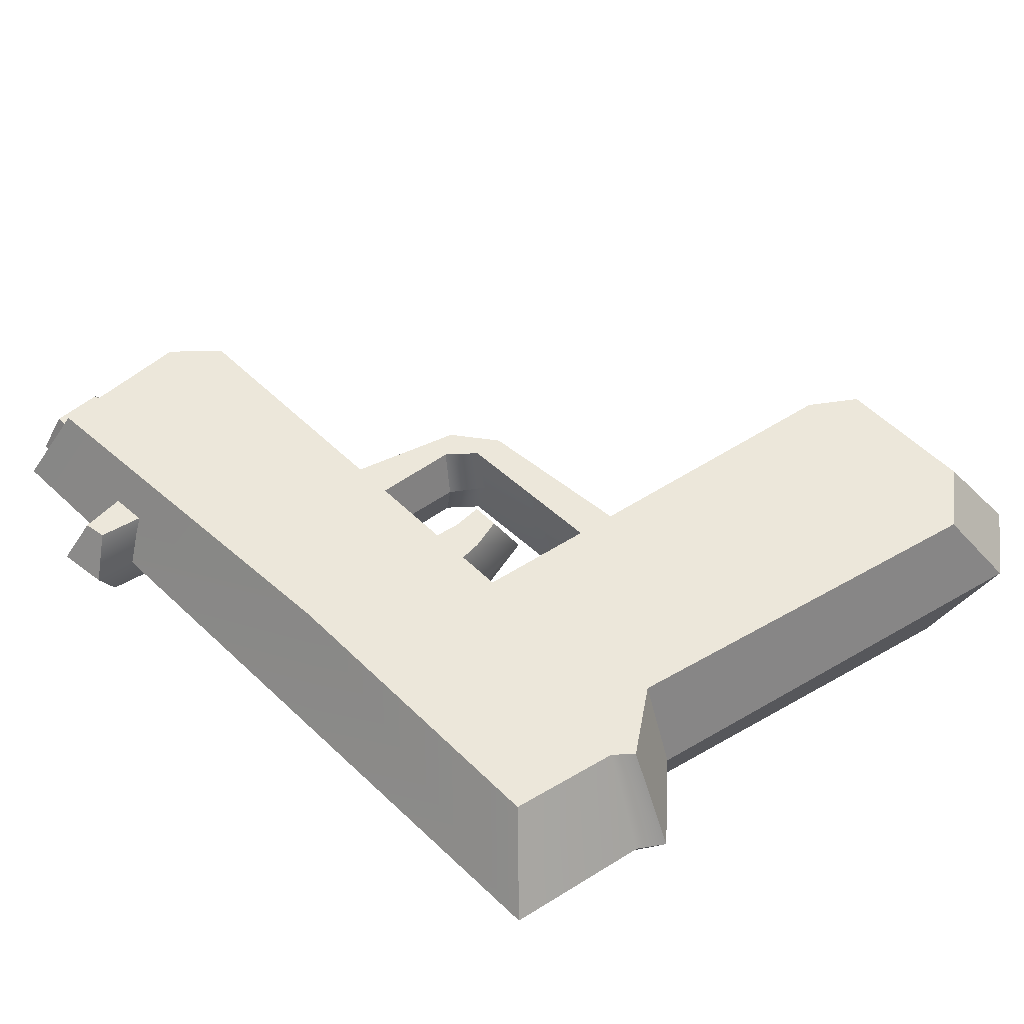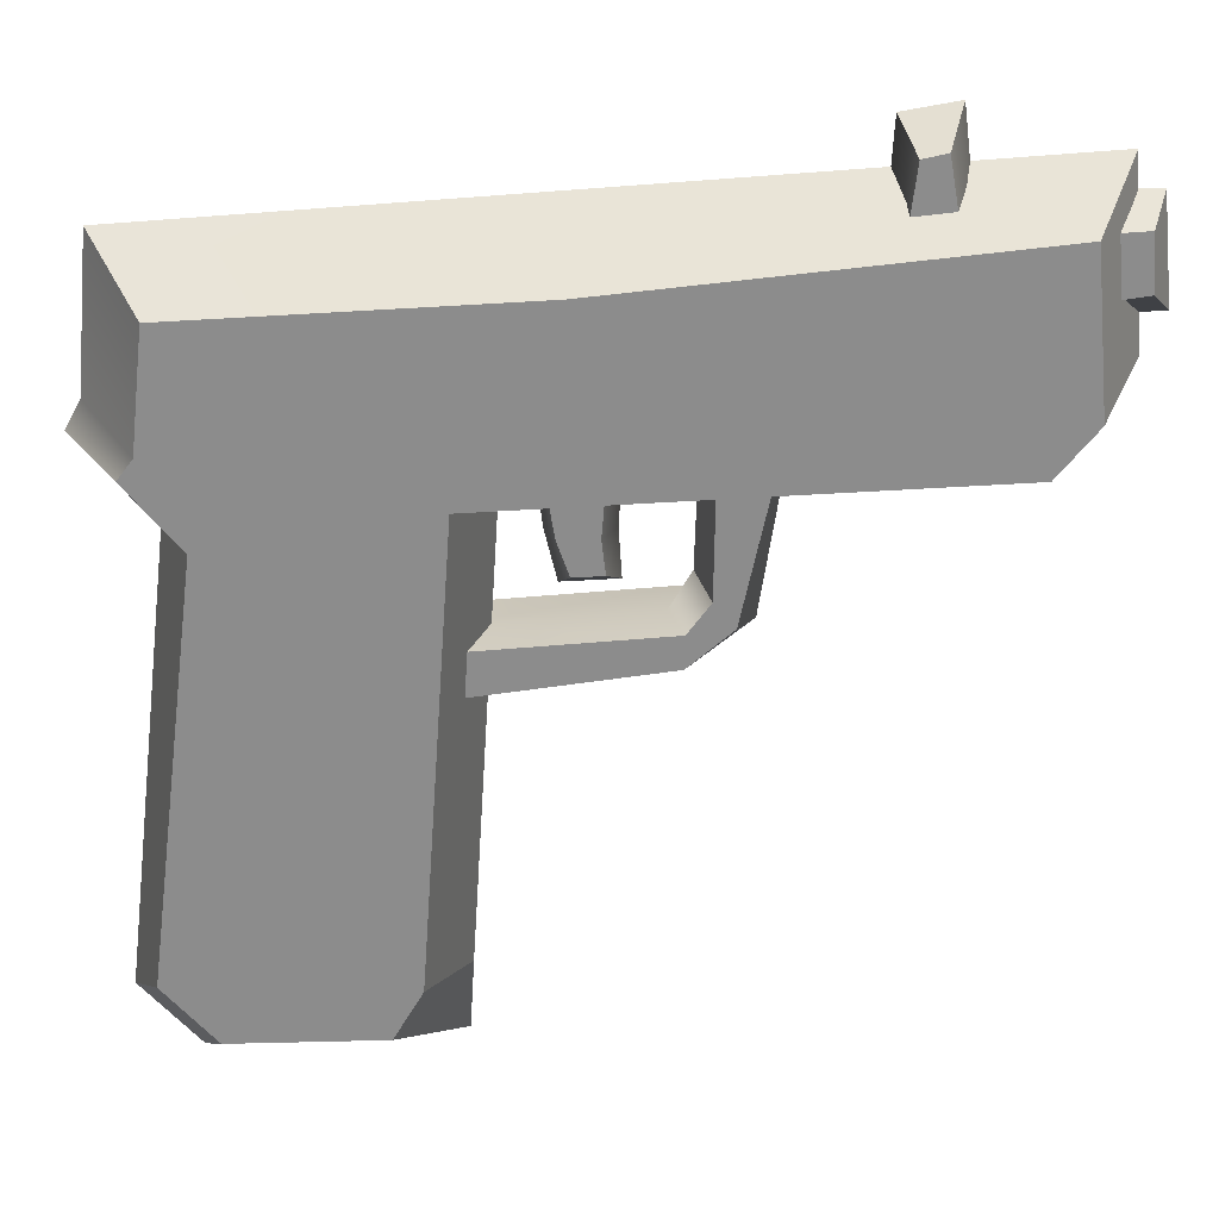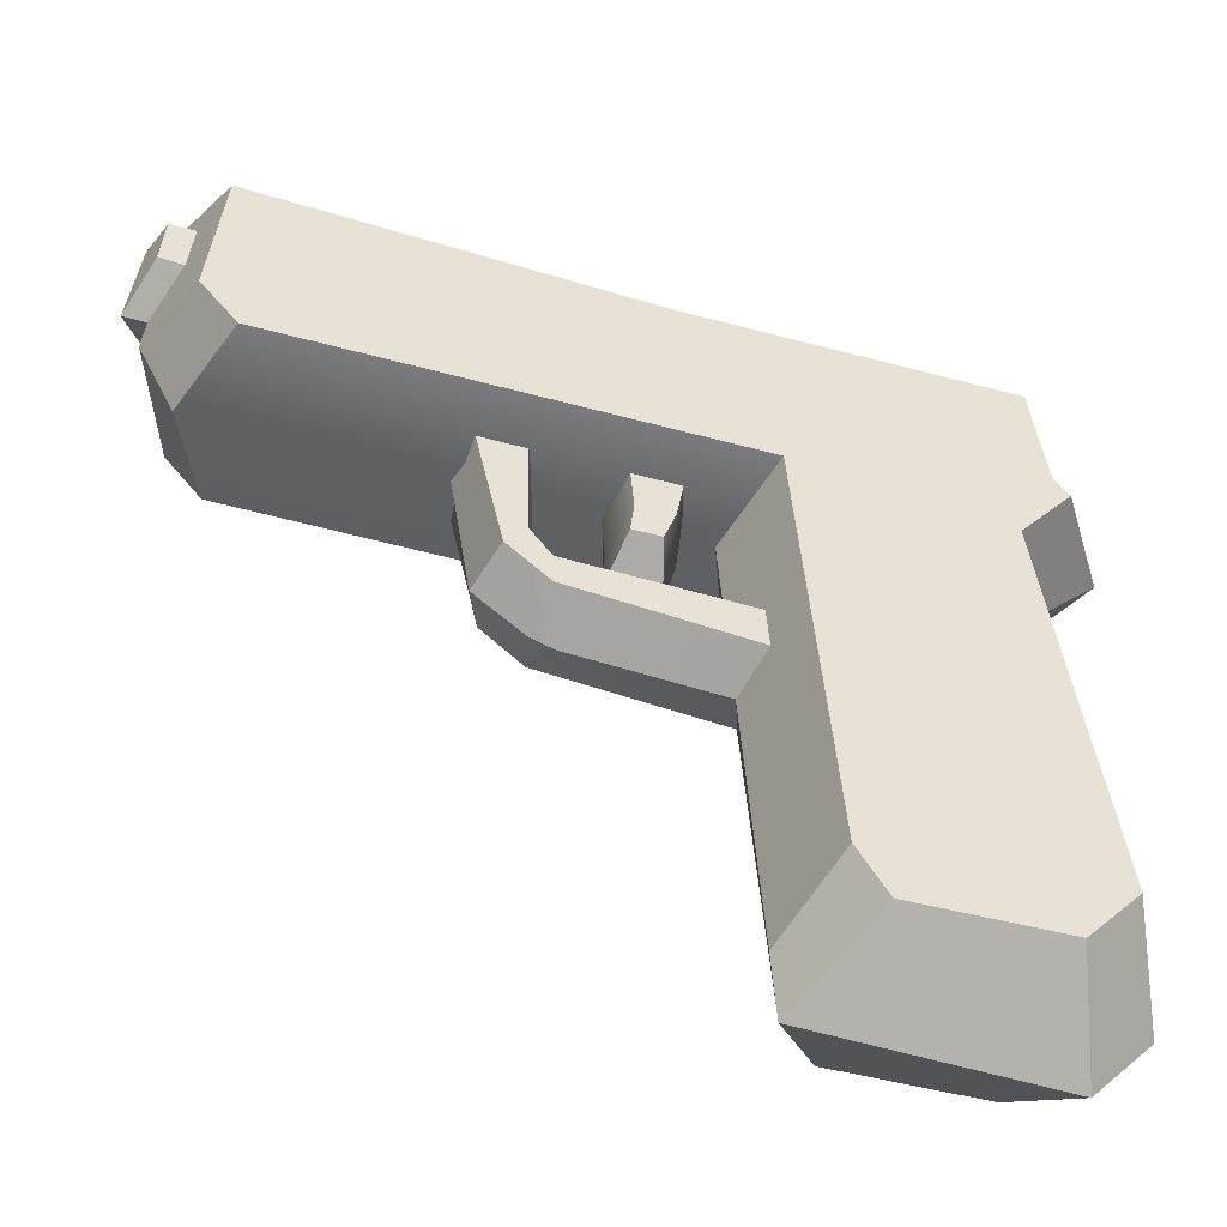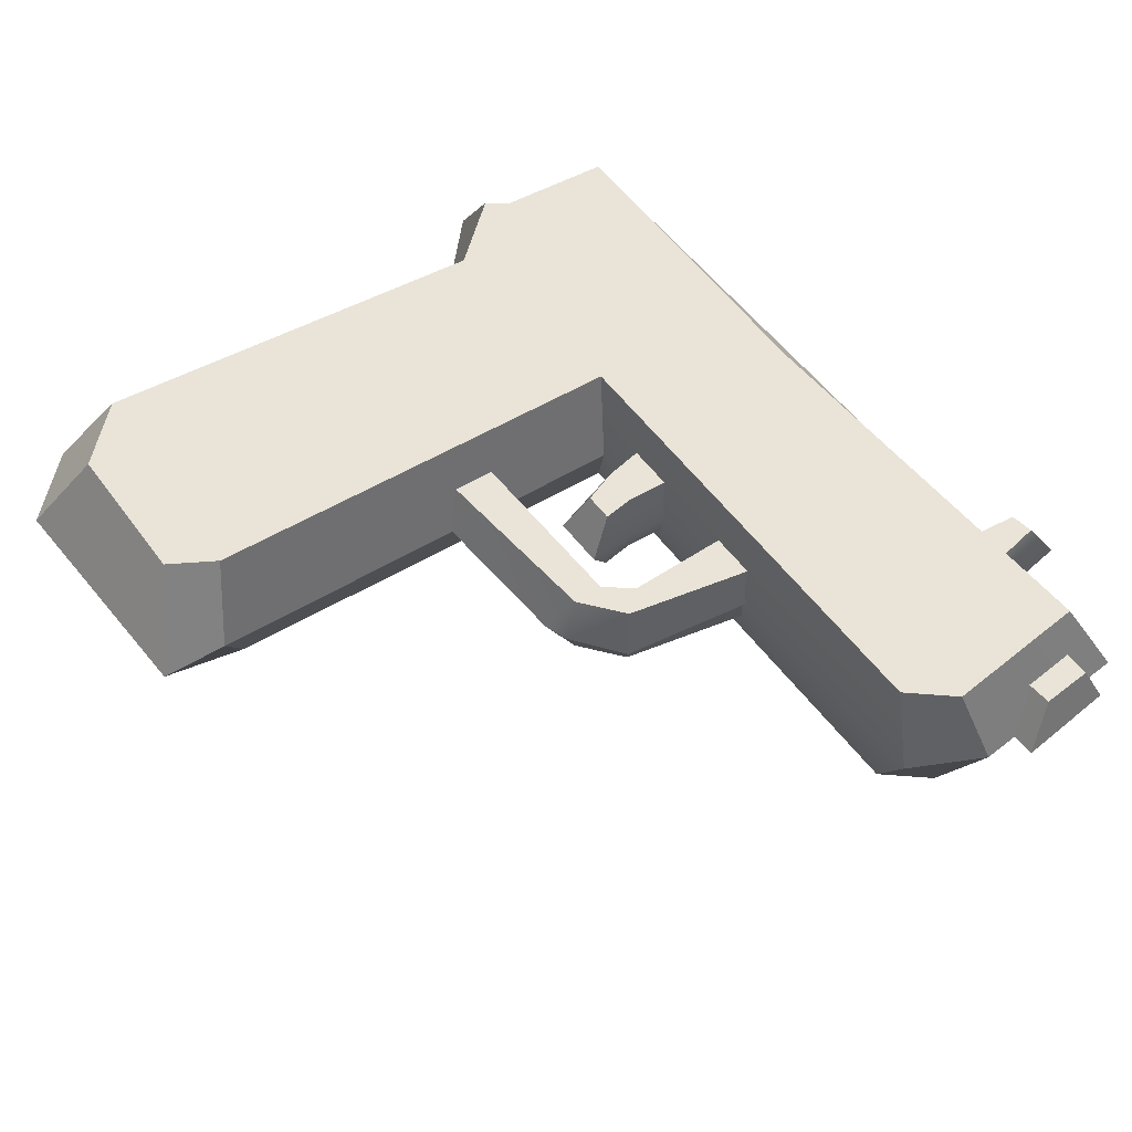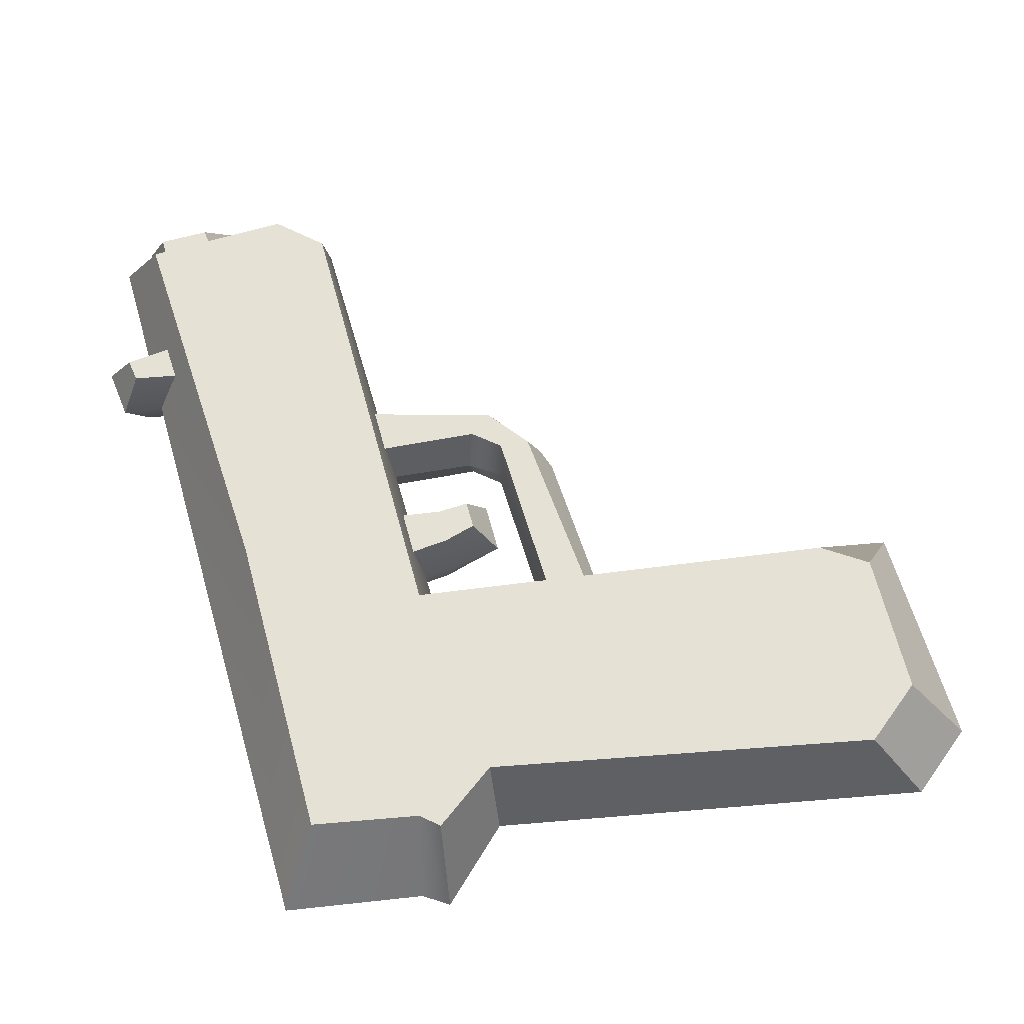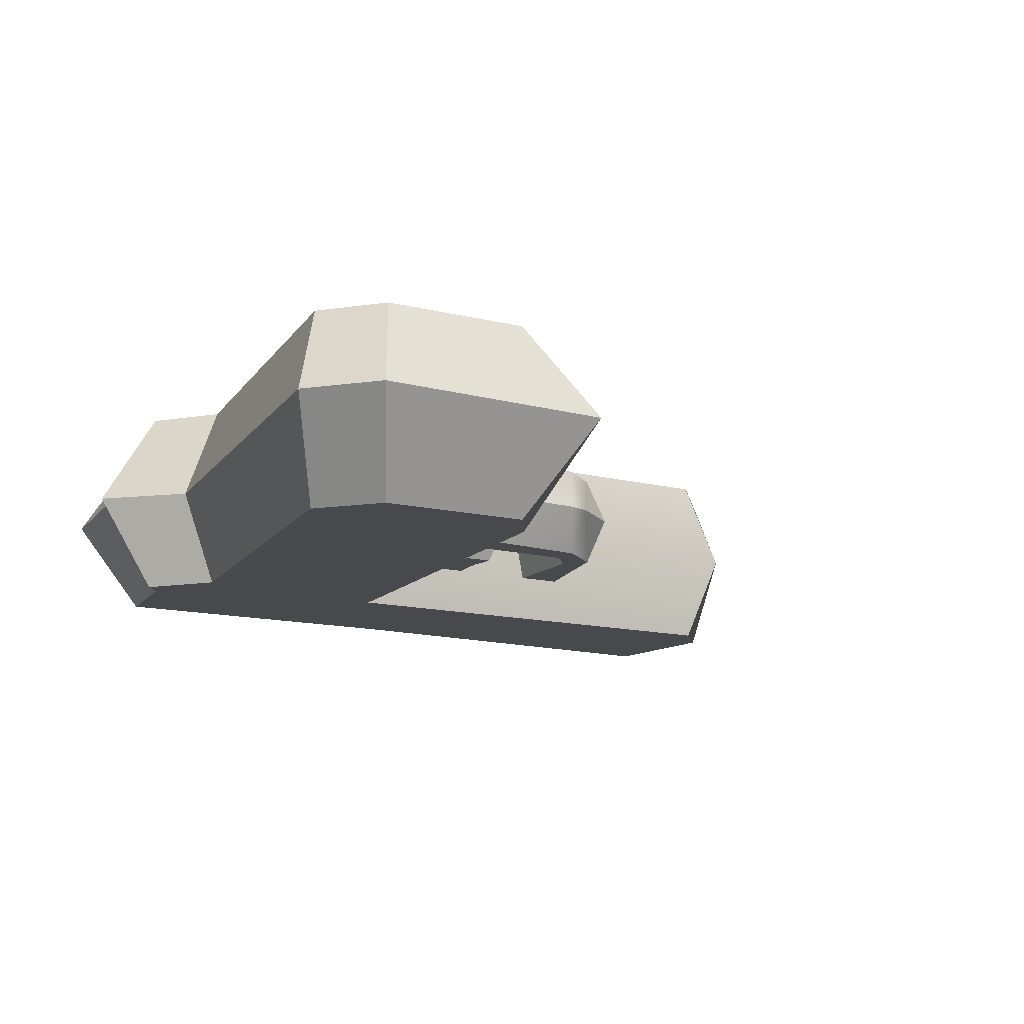
<metadata>
{"format":"obj","ext":"obj","renderer":"f3d","projection":"perspective","resolution":1024,"background":"white","views":[{"elev":50.8,"azim":-129.4,"up":"+Z"},{"elev":25.6,"azim":1.1,"up":"+Y"},{"elev":-48.3,"azim":165.7,"up":"+Y"},{"elev":60.8,"azim":55.8,"up":"+Z"},{"elev":64.6,"azim":-101.5,"up":"+Z"},{"elev":-12.4,"azim":-28.2,"up":"+Z"}]}
</metadata>
<code>
v 13.94 10.54 2
v 17.03 11.03 2
v 13.4 12.91 2
v 16.88 13.16 2
v 12.61 13.78 0
v 17.49 13.95 0
v 13.22 9.542 0
v 17.91 9.823 0
v 8.873 10.88 2
v 11.17 11.07 2
v 9.419 15.43 2
v 10.37 15.65 2
v 8.792 16.38 0
v 10.94 16.78 0
v 8.416 9.744 0
v 11.81 10.02 0
v 16.49 15.23 0
v -18.44 5.358 0
v 17.06 8.255 0
v -15.19 -19.01 0
v -15.37 2.52 0
v -17.26 12.48 0
v -17.59 -16.39 0
v -5.354 -18.12 0
v -5.186 -15.29 0
v -3.976 3.45 0
v 15.51 5.039 0
v -13.9 2.639 4
v -5.342 4.172 4
v -16.05 5.206 4
v -16 -14 4
v -6.66 -14.06 4
v -13.88 -16.32 4
v -7.823 -16.08 4
v 15.46 7.378 4
v 14.9 13.48 4
v -14.9 10.61 4
v 13.91 5.448 4
v 5.611 6.447 2
v 3.304 6.54 2
v 4.045 -0.8431 2
v 4.752 -1.355 0
v 2.679 -3.095 0
v 6.233 8.275 0
v 2.831 8.413 0
v 3.22 0.1241 2
v 2.589 0.413 0
v -5.636 -1.84 2
v -6.244 -1.856 0
v -6.294 -4.477 0
v -5.67 -3.617 2
v 2.324 -1.099 2
v 1.717 -1.107 0
v 1.715 -3.489 0
v 2.297 -2.392 2
v -0.2461 5.529 2
v -2.553 5.623 2
v -0.338 1.079 2
v -1.524 1.001 2
v 0.1694 0.06544 0
v -2.015 -0.0764 0
v 0.346 6.602 0
v -3.056 6.741 0
v -2.622 6.132 4
v -1.579 11.48 4
v -4.773 13.49 0
v 17.02 8.798 0
v 15.36 8.456 4
v -2.438 7.076 4
v -15.43 6.019 4
v -17.81 6.474 0
v 13.94 10.54 -2
v 17.03 11.03 -2
v 13.4 12.91 -2
v 16.88 13.16 -2
v 8.873 10.88 -2
v 11.17 11.07 -2
v 9.419 15.43 -2
v 10.59 15.65 -2
v -13.9 2.639 -4
v -5.342 4.172 -4
v -16.05 5.206 -4
v -16 -14 -4
v -6.66 -14.06 -4
v -13.88 -16.32 -4
v -7.823 -16.08 -4
v 15.46 7.378 -4
v 14.9 13.48 -4
v -14.9 10.61 -4
v 13.91 5.448 -4
v 5.611 6.447 -2
v 3.304 6.54 -2
v 4.045 -0.8431 -2
v 3.22 0.1241 -2
v -5.636 -1.84 -2
v -5.67 -3.617 -2
v 2.324 -1.099 -2
v 2.297 -2.392 -2
v -0.2461 5.529 -2
v -2.553 5.623 -2
v -0.338 1.079 -2
v -1.524 1.001 -2
v -2.622 6.132 -4
v -1.579 11.48 -4
v 15.36 8.456 -4
v -2.438 7.076 -4
v -15.43 6.019 -4
v -0.4935 2.394 2
v -2.01 2.367 2
v -2.505 1.938 0
v -2.01 2.367 -2
v -0.4935 2.394 -2
v 0.03886 1.997 0
f 1 2 4 3
f 3 4 6 5
f 7 8 2 1
f 2 8 6 4
f 9 10 12 11
f 11 12 14 13
f 10 16 14 12
f 15 9 11 13
f 28 29 30
f 32 31 33 34
f 32 29 28 31
f 30 64 69 70
f 30 29 64
f 18 21 28 30
f 23 20 33 31
f 20 24 34 33
f 24 25 32 34
f 25 26 29 32
f 21 23 31 28
f 19 67 68 35
f 65 66 22 37
f 70 71 18 30
f 26 27 38 29
f 27 19 35 38
f 46 41 39 40
f 43 42 41 55 54
f 41 42 44 39
f 40 45 47 46
f 52 53 49 48
f 54 55 51 50
f 55 52 48 51
f 46 47 53 52
f 41 46 52 55
f 108 109 59 58
f 58 59 61 60
f 109 110 61 59
f 113 108 58 60
f 64 29 38 35
f 68 69 64 35
f 17 66 65 36
f 68 67 17 36
f 65 69 68 36
f 70 69 65 37
f 22 71 70 37
f 72 74 75 73
f 74 5 6 75
f 7 72 73 8
f 73 75 6 8
f 76 78 79 77
f 78 13 14 79
f 77 79 14 16
f 15 13 78 76
f 80 82 81
f 84 86 85 83
f 84 83 80 81
f 82 107 106 103
f 82 103 81
f 18 82 80 21
f 23 83 85 20
f 20 85 86 24
f 24 86 84 25
f 25 84 81 26
f 21 80 83 23
f 19 87 105 67
f 104 89 22 66
f 107 82 18 71
f 26 81 90 27
f 27 90 87 19
f 94 92 91 93
f 43 54 98 93 42
f 93 91 44 42
f 92 94 47 45
f 97 95 49 53
f 54 50 96 98
f 98 96 95 97
f 94 97 53 47
f 93 98 97 94
f 111 112 101 102
f 101 60 61 102
f 110 111 102 61
f 112 113 60 101
f 103 87 90 81
f 105 87 103 106
f 17 88 104 66
f 105 88 17 67
f 104 88 105 106
f 107 89 104 106
f 22 89 107 71
f 56 57 109 108
f 57 63 110 109
f 100 111 110 63
f 99 112 111 100
f 62 113 112 99
f 62 56 108 113

</code>
